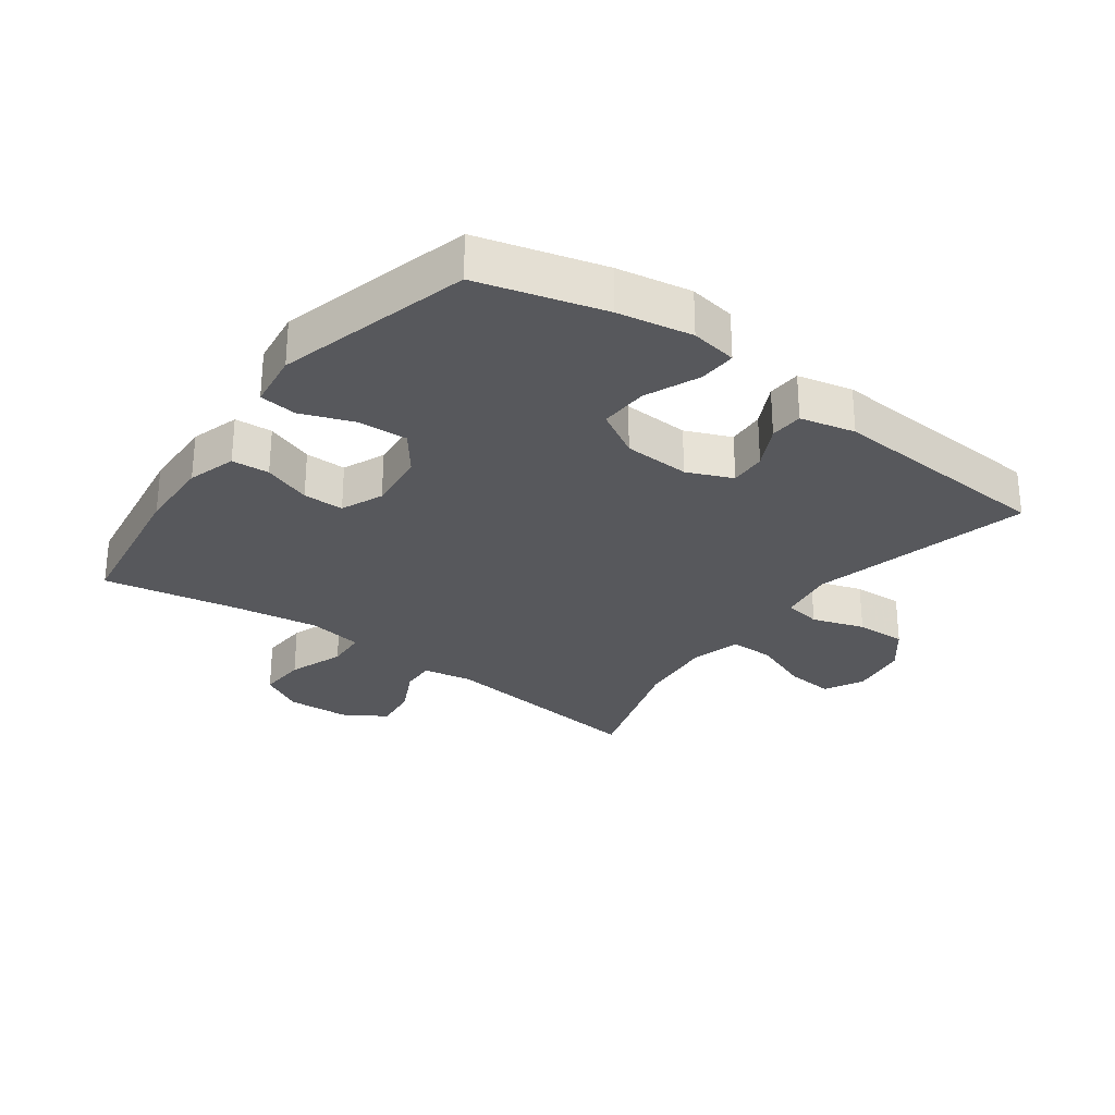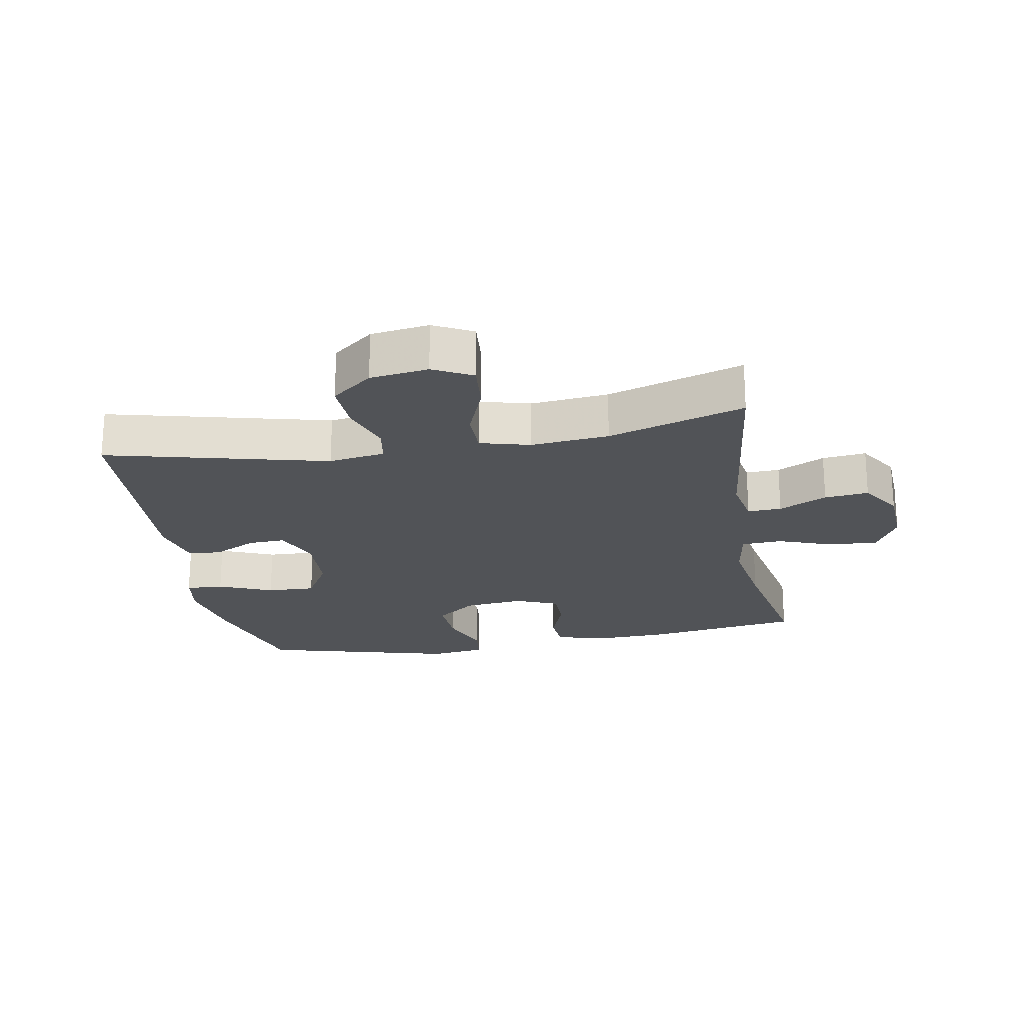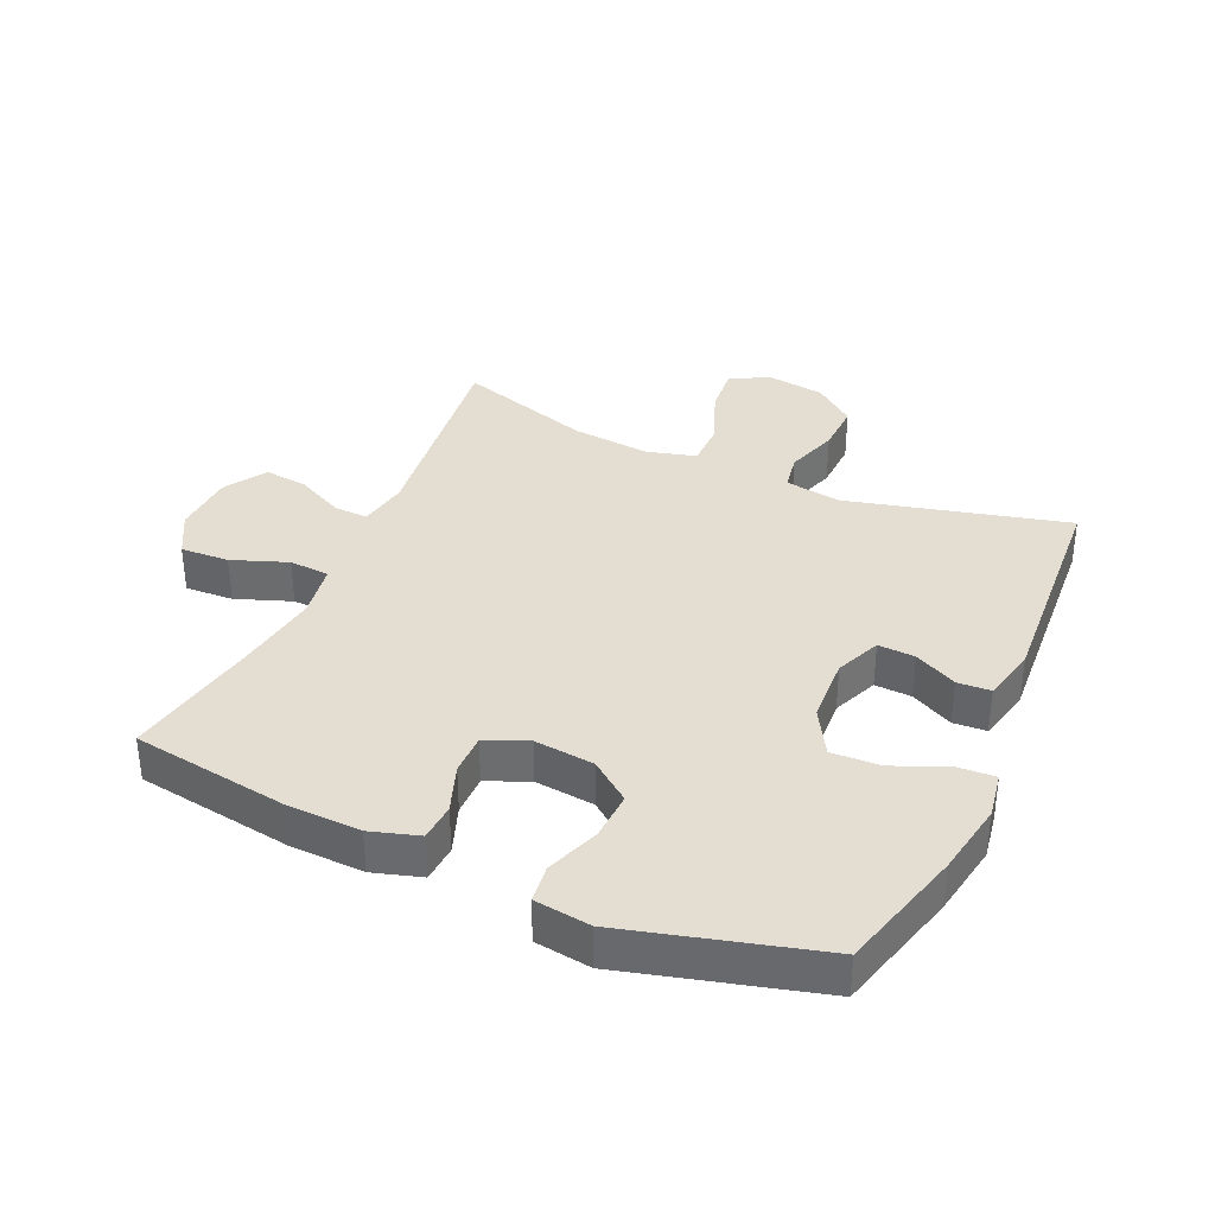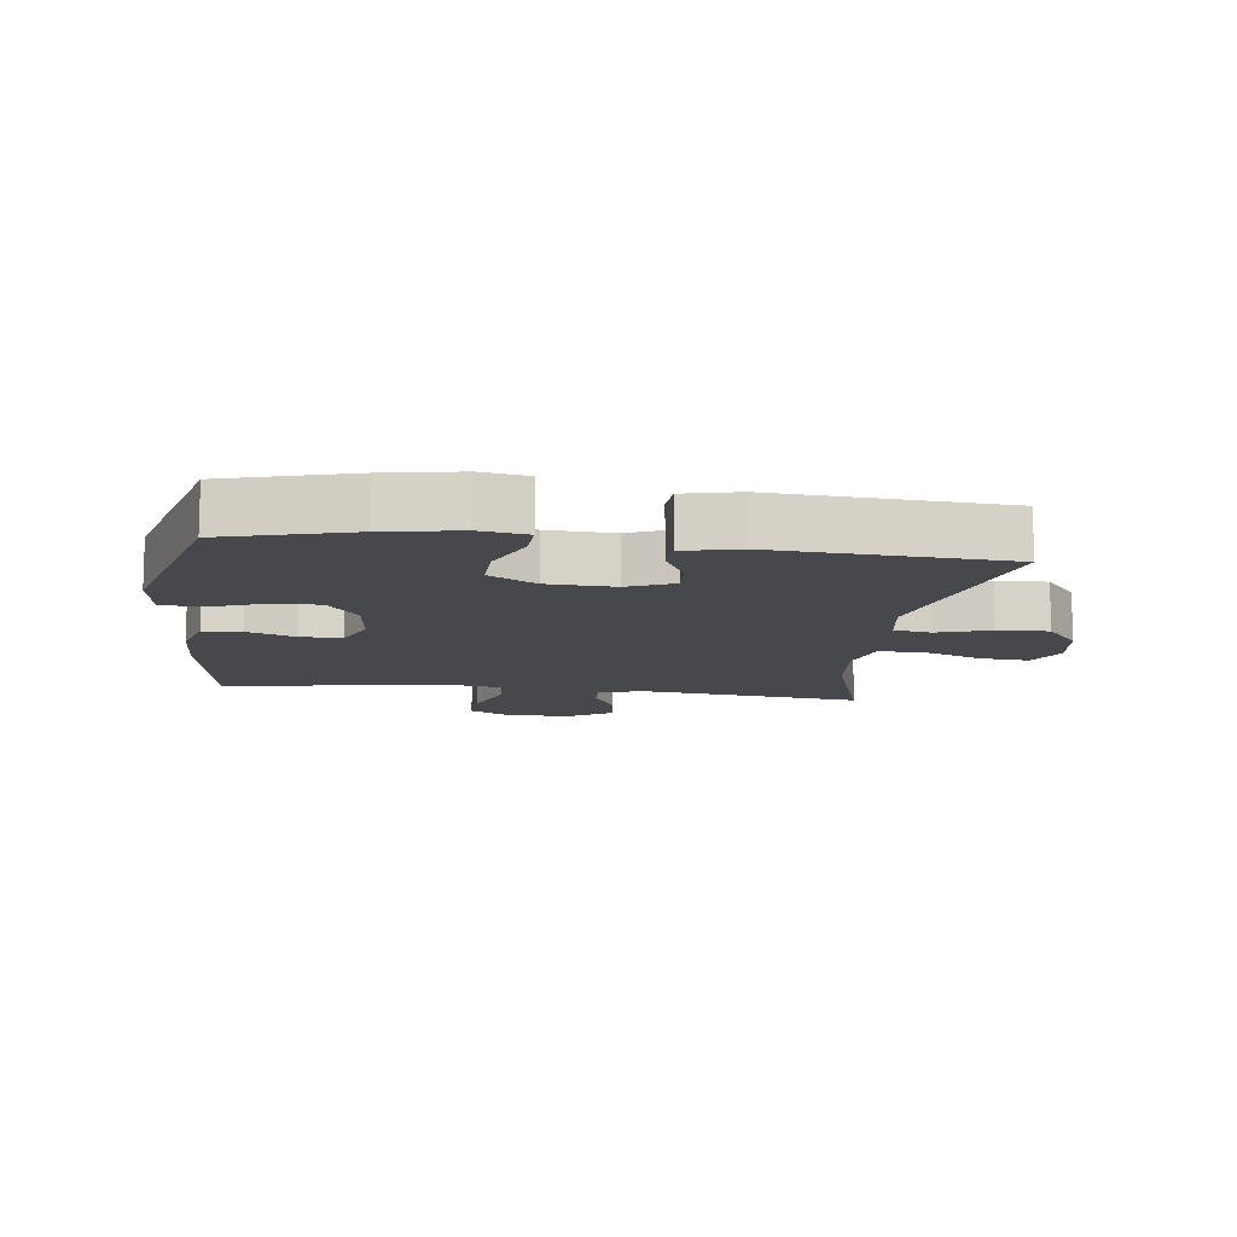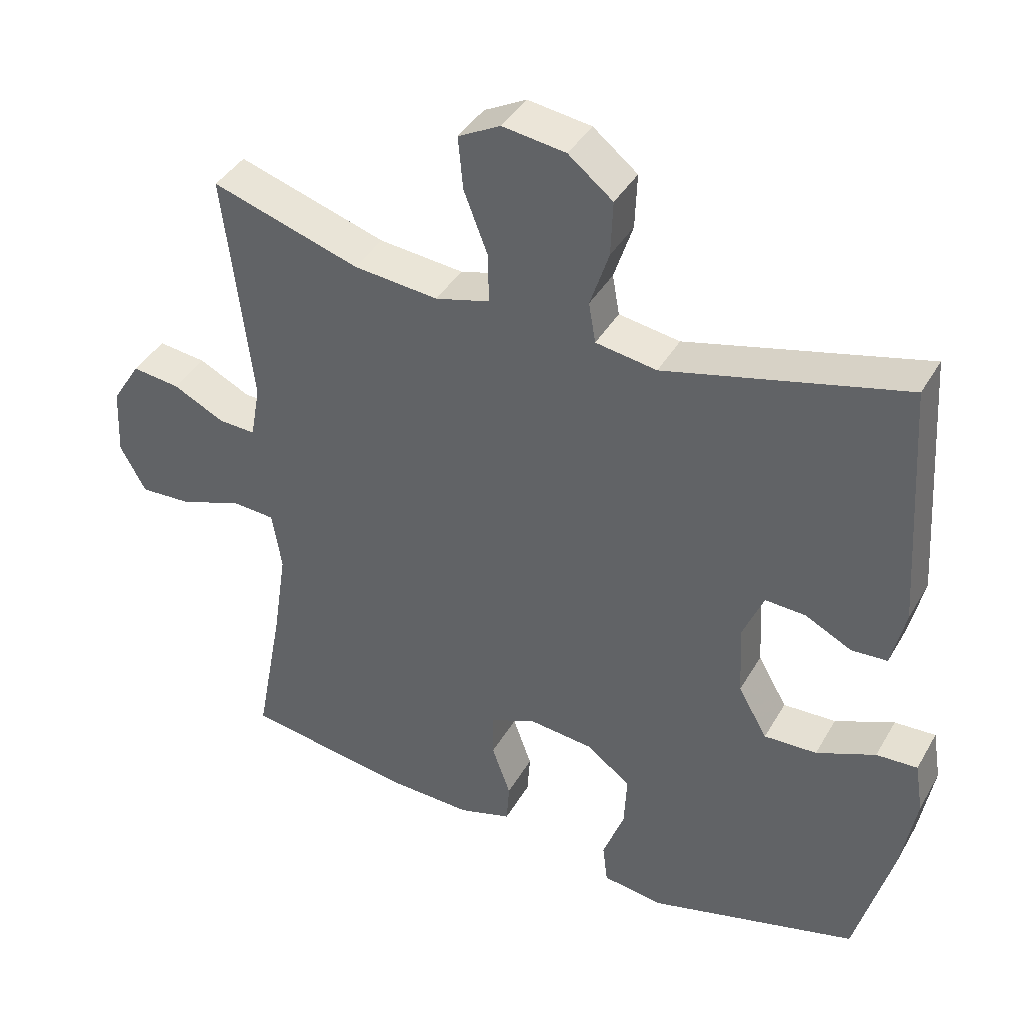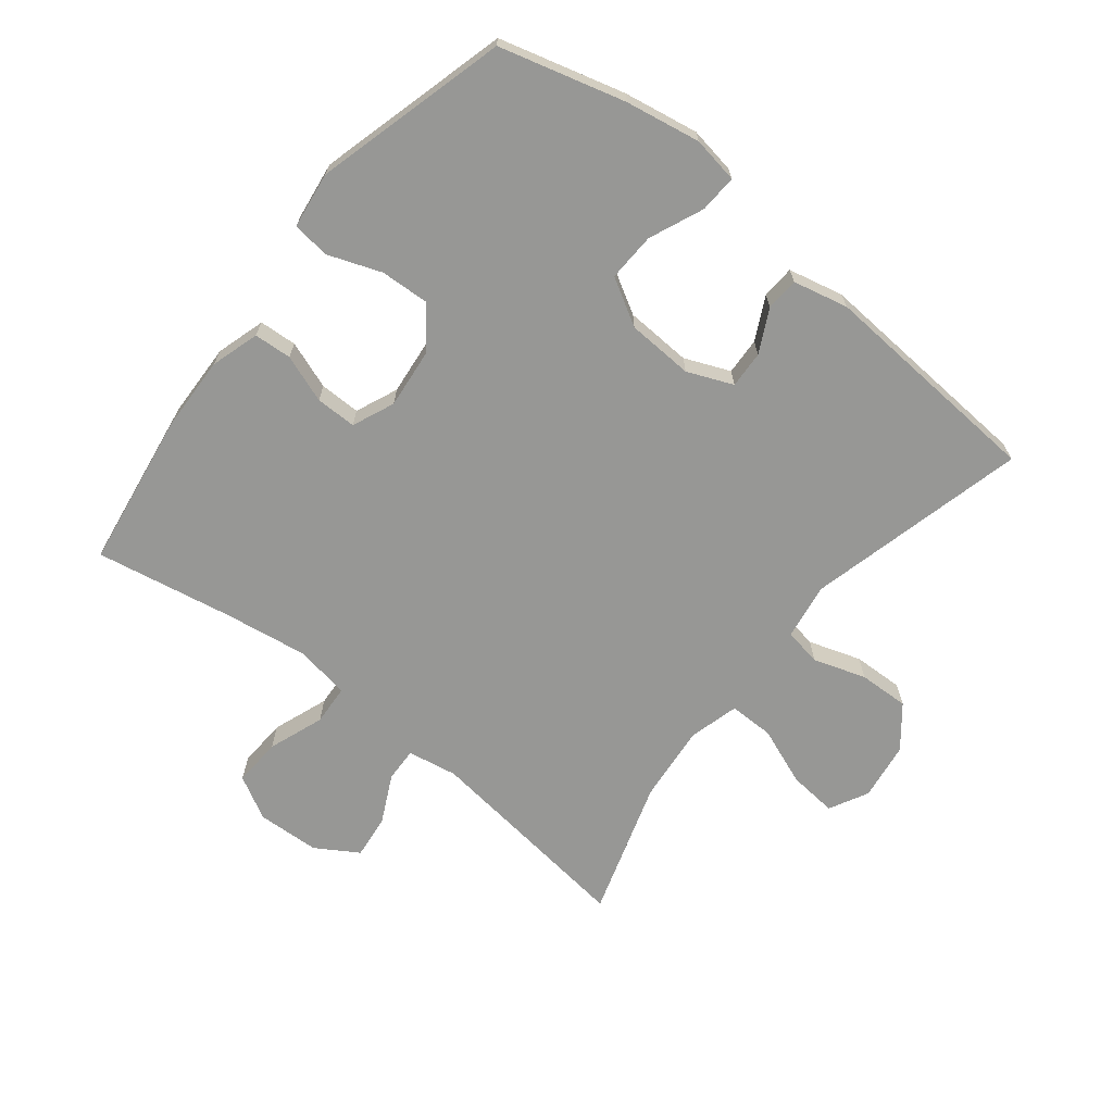
<metadata>
{"format":"obj","ext":"obj","renderer":"f3d","projection":"perspective","resolution":1024,"background":"white","views":[{"elev":-28.5,"azim":-126.3,"up":"+Y"},{"elev":-21.7,"azim":10.2,"up":"+Y"},{"elev":36.0,"azim":-156.0,"up":"+Y"},{"elev":-11.6,"azim":-97.3,"up":"+Y"},{"elev":40.1,"azim":-152.6,"up":"+Z"},{"elev":-68.1,"azim":-128.6,"up":"+Y"}]}
</metadata>
<code>
v -0.5 0.07 0.5
v -0.155 0.07 0.414
v -0.067 0.07 0.428
v -0.057 0.07 0.486
v -0.084 0.07 0.568
v -0.087 0.07 0.647
v -0.023 0.07 0.698
v 0.068 0.07 0.711
v 0.129 0.07 0.679
v 0.122 0.07 0.603
v 0.087 0.07 0.512
v 0.087 0.07 0.442
v 0.165 0.07 0.421
v 0.287 0.07 0.433
v 0.5 0.07 0.5
v 0.46 0.07 0.163
v 0.474 0.07 0.085
v 0.527 0.07 0.087
v 0.602 0.07 0.124
v 0.671 0.07 0.132
v 0.712 0.07 0.066
v 0.717 0.07 -0.032
v 0.68 0.07 -0.1
v 0.604 0.07 -0.096
v 0.517 0.07 -0.064
v 0.454 0.07 -0.068
v 0.44 0.07 -0.154
v 0.46 0.07 -0.286
v 0.5 0.07 -0.5
v 0.255 0.07 -0.537
v 0.138 0.07 -0.541
v 0.062 0.07 -0.518
v 0.058 0.07 -0.459
v 0.085 0.07 -0.384
v 0.085 0.07 -0.32
v 0.019 0.07 -0.292
v -0.075 0.07 -0.302
v -0.138 0.07 -0.35
v -0.134 0.07 -0.427
v -0.103 0.07 -0.51
v -0.11 0.07 -0.569
v -0.198 0.07 -0.581
v -0.5 0.07 -0.5
v -0.554 0.07 -0.304
v -0.575 0.07 -0.187
v -0.563 0.07 -0.114
v -0.504 0.07 -0.117
v -0.419 0.07 -0.153
v -0.343 0.07 -0.156
v -0.301 0.07 -0.083
v -0.296 0.07 0.021
v -0.326 0.07 0.092
v -0.384 0.07 0.089
v -0.451 0.07 0.055
v -0.503 0.07 0.058
v -0.523 0.07 0.144
v -0.5 0 0.5
v -0.155 0 0.414
v -0.067 0 0.428
v -0.057 0 0.486
v -0.084 0 0.568
v -0.087 0 0.647
v -0.023 0 0.698
v 0.068 0 0.711
v 0.129 0 0.679
v 0.122 0 0.603
v 0.087 0 0.512
v 0.087 0 0.442
v 0.165 0 0.421
v 0.287 0 0.433
v 0.5 0 0.5
v 0.46 0 0.163
v 0.474 0 0.085
v 0.527 0 0.087
v 0.602 0 0.124
v 0.671 0 0.132
v 0.712 0 0.066
v 0.717 0 -0.032
v 0.68 0 -0.1
v 0.604 0 -0.096
v 0.517 0 -0.064
v 0.454 0 -0.068
v 0.44 0 -0.154
v 0.46 0 -0.286
v 0.5 0 -0.5
v 0.255 0 -0.537
v 0.138 0 -0.541
v 0.062 0 -0.518
v 0.058 0 -0.459
v 0.085 0 -0.384
v 0.085 0 -0.32
v 0.019 0 -0.292
v -0.075 0 -0.302
v -0.138 0 -0.35
v -0.134 0 -0.427
v -0.103 0 -0.51
v -0.11 0 -0.569
v -0.198 0 -0.581
v -0.5 0 -0.5
v -0.554 0 -0.304
v -0.575 0 -0.187
v -0.563 0 -0.114
v -0.504 0 -0.117
v -0.419 0 -0.153
v -0.343 0 -0.156
v -0.301 0 -0.083
v -0.296 0 0.021
v -0.326 0 0.092
v -0.384 0 0.089
v -0.451 0 0.055
v -0.503 0 0.058
v -0.523 0 0.144
f 53 54 55 56
f 52 53 56 1
f 45 46 47 48
f 45 48 49
f 44 45 49
f 43 44 49
f 42 43 49 50
f 39 40 41 42
f 38 39 42 50
f 31 32 33 34
f 31 34 35
f 28 29 30 31
f 27 28 31 35
f 26 27 35 36
f 22 23 24 25
f 22 25 26
f 21 22 26
f 18 19 20 21
f 17 18 21 26
f 16 17 26 36
f 14 15 16 36
f 8 9 10 11
f 8 11 12
f 7 8 12
f 4 5 6 7
f 4 7 12
f 3 4 12
f 2 3 12 13
f 52 1 2
f 51 52 2 13
f 37 38 50 51
f 36 37 51
f 13 14 36 51
f 112 111 110 109
f 57 112 109 108
f 104 103 102 101
f 105 104 101
f 105 101 100
f 105 100 99
f 106 105 99 98
f 98 97 96 95
f 106 98 95 94
f 90 89 88 87
f 91 90 87
f 87 86 85 84
f 91 87 84 83
f 92 91 83 82
f 81 80 79 78
f 82 81 78
f 82 78 77
f 77 76 75 74
f 82 77 74 73
f 92 82 73 72
f 92 72 71 70
f 67 66 65 64
f 68 67 64
f 68 64 63
f 63 62 61 60
f 68 63 60
f 68 60 59
f 69 68 59 58
f 58 57 108
f 69 58 108 107
f 107 106 94 93
f 107 93 92
f 107 92 70 69
f 1 57 58 2
f 2 58 59 3
f 3 59 60 4
f 4 60 61 5
f 5 61 62 6
f 6 62 63 7
f 7 63 64 8
f 8 64 65 9
f 9 65 66 10
f 10 66 67 11
f 11 67 68 12
f 12 68 69 13
f 13 69 70 14
f 14 70 71 15
f 15 71 72 16
f 16 72 73 17
f 17 73 74 18
f 18 74 75 19
f 19 75 76 20
f 20 76 77 21
f 21 77 78 22
f 22 78 79 23
f 23 79 80 24
f 24 80 81 25
f 25 81 82 26
f 26 82 83 27
f 27 83 84 28
f 28 84 85 29
f 29 85 86 30
f 30 86 87 31
f 31 87 88 32
f 32 88 89 33
f 33 89 90 34
f 34 90 91 35
f 35 91 92 36
f 36 92 93 37
f 37 93 94 38
f 38 94 95 39
f 39 95 96 40
f 40 96 97 41
f 41 97 98 42
f 42 98 99 43
f 43 99 100 44
f 44 100 101 45
f 45 101 102 46
f 46 102 103 47
f 47 103 104 48
f 48 104 105 49
f 49 105 106 50
f 50 106 107 51
f 51 107 108 52
f 52 108 109 53
f 53 109 110 54
f 54 110 111 55
f 55 111 112 56
f 56 112 57 1

</code>
